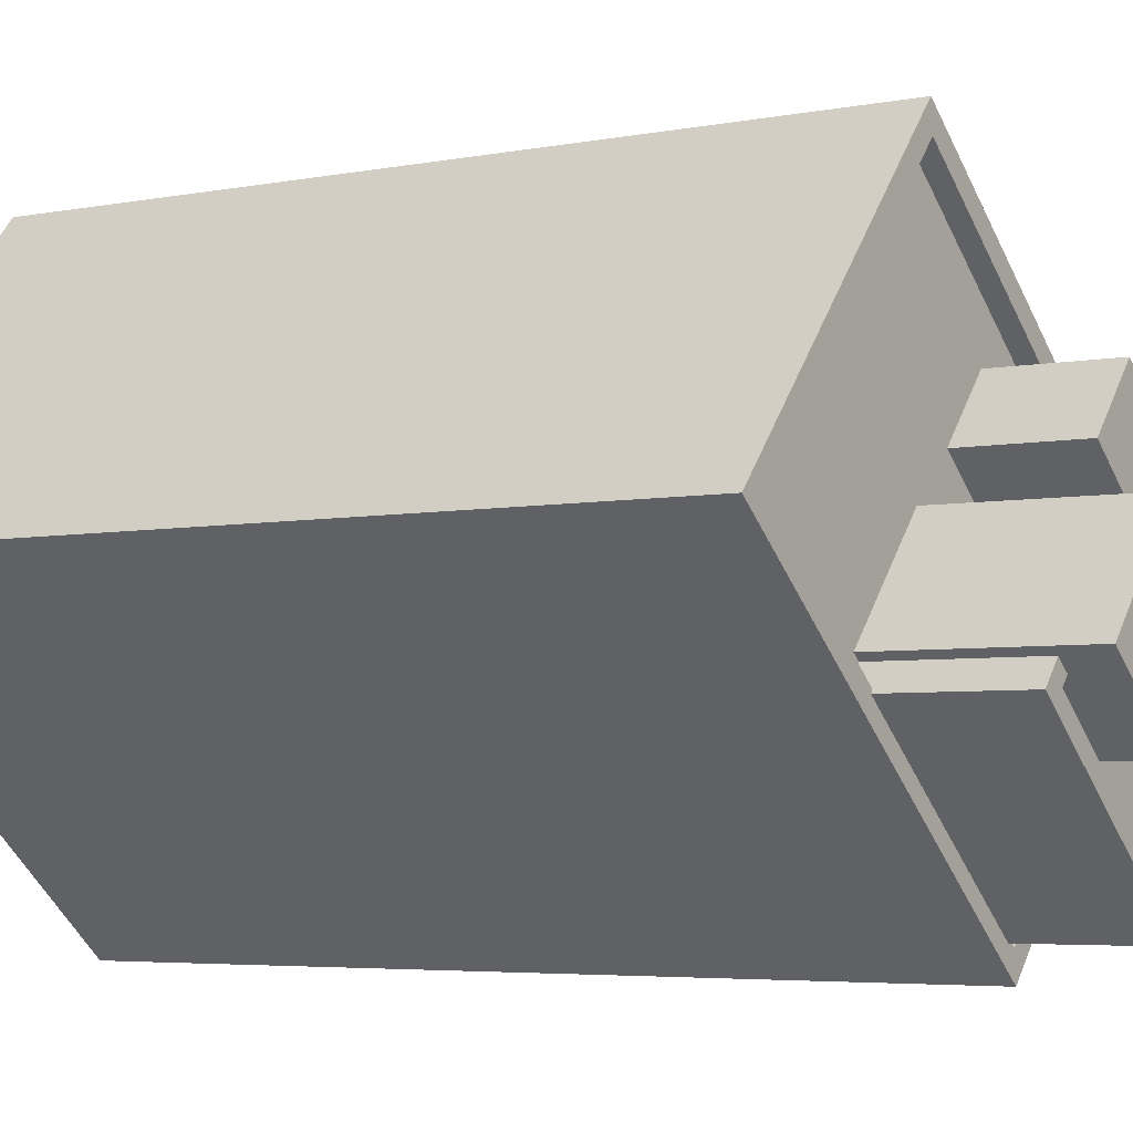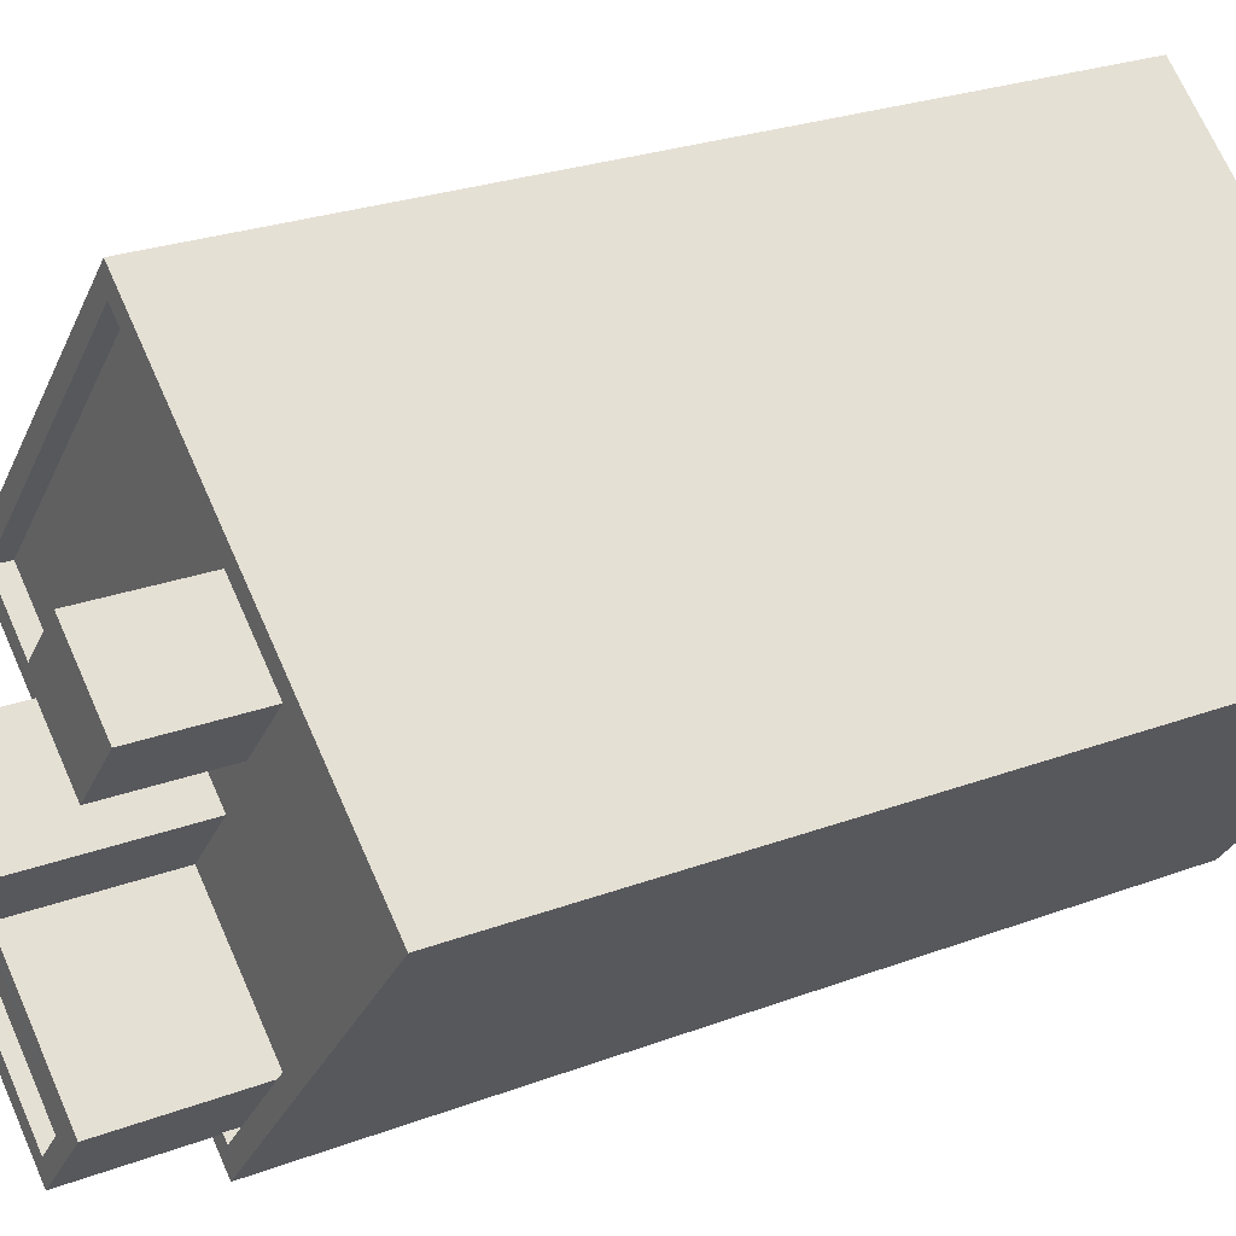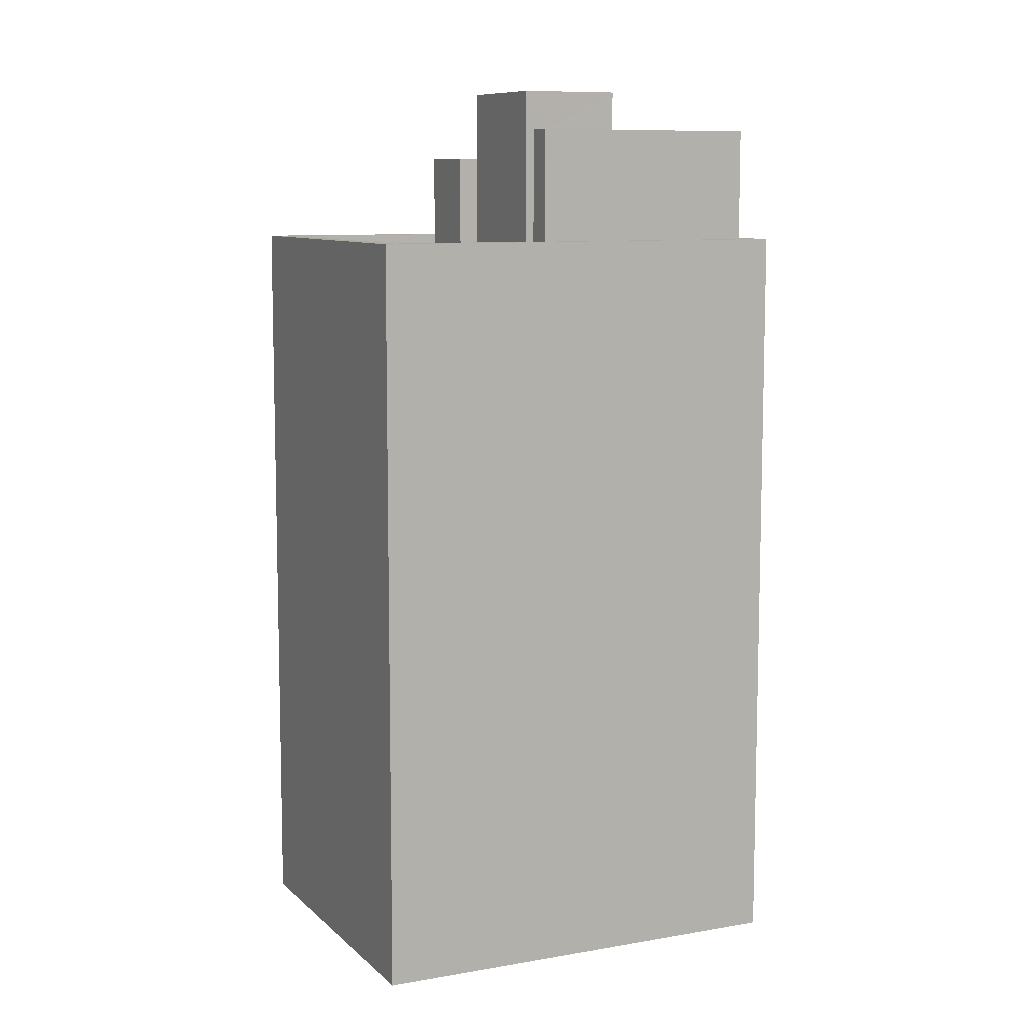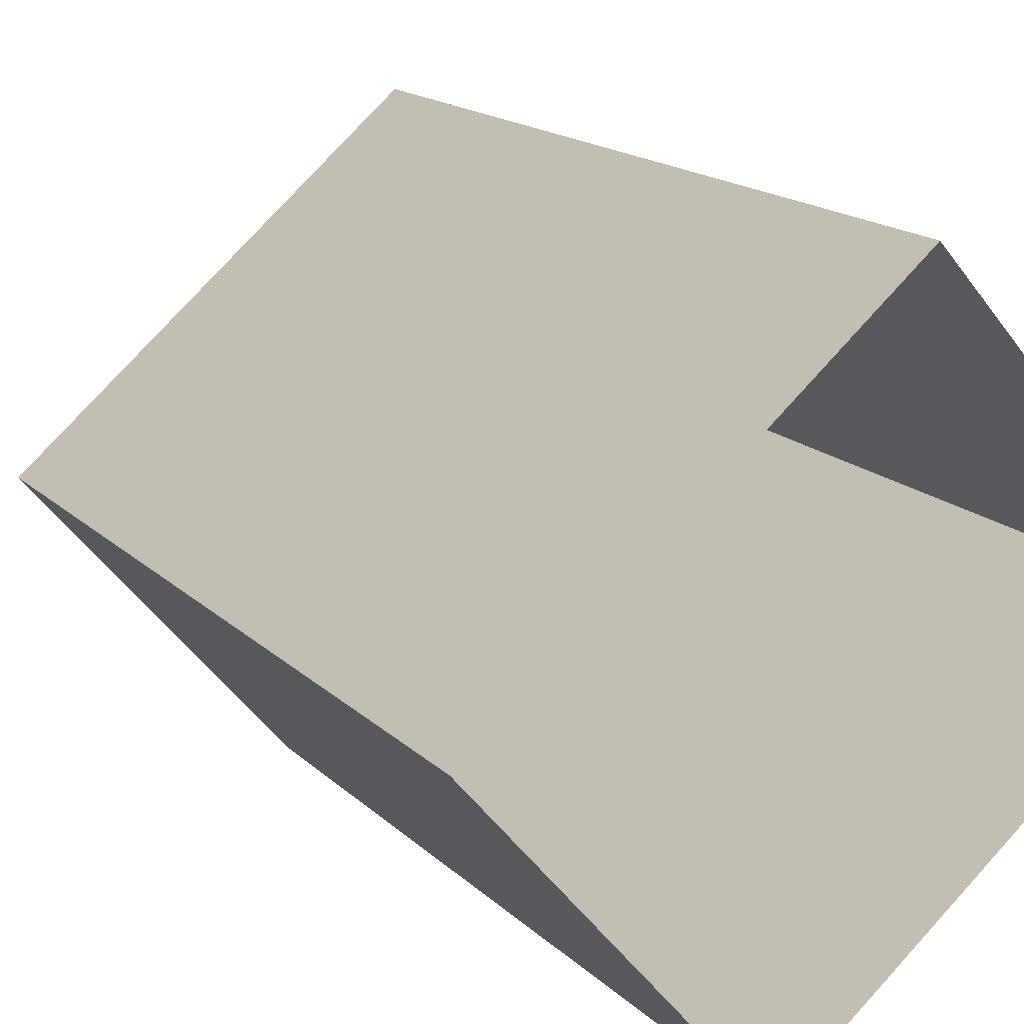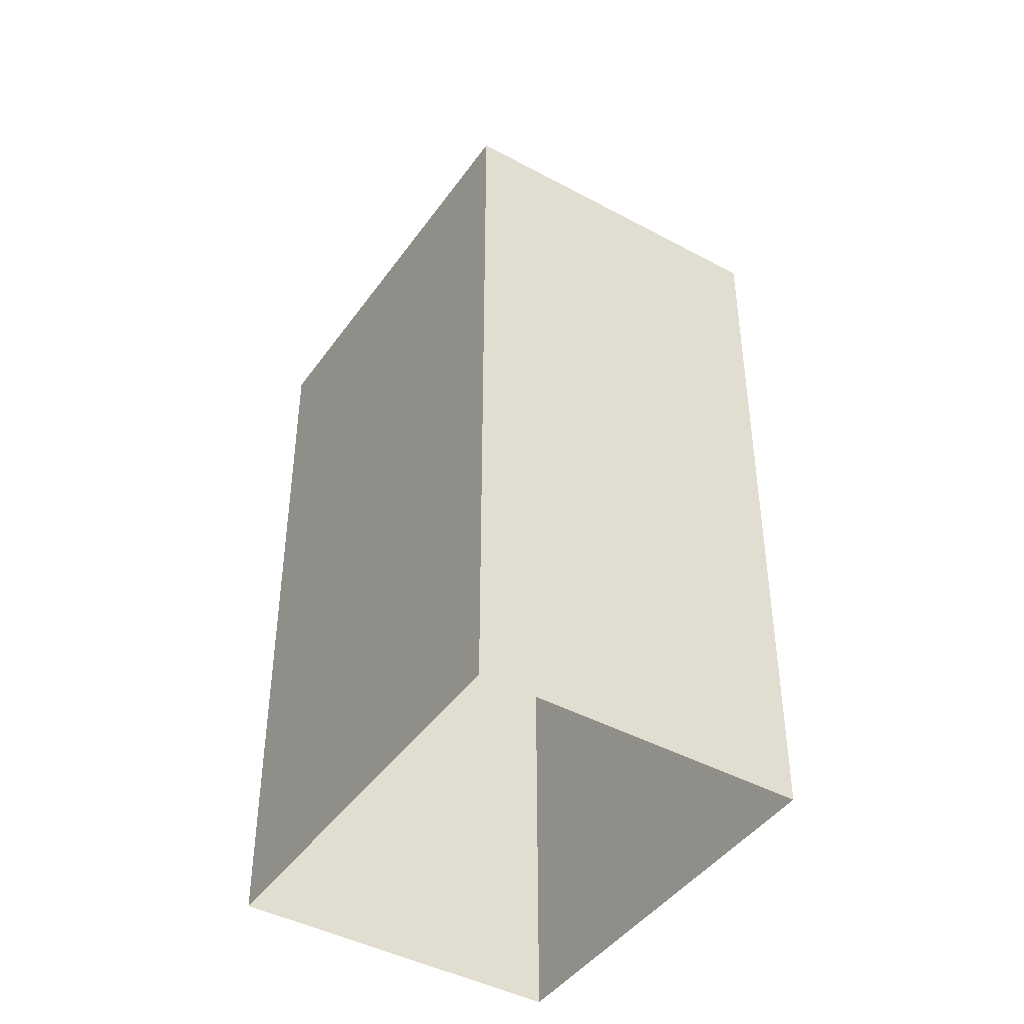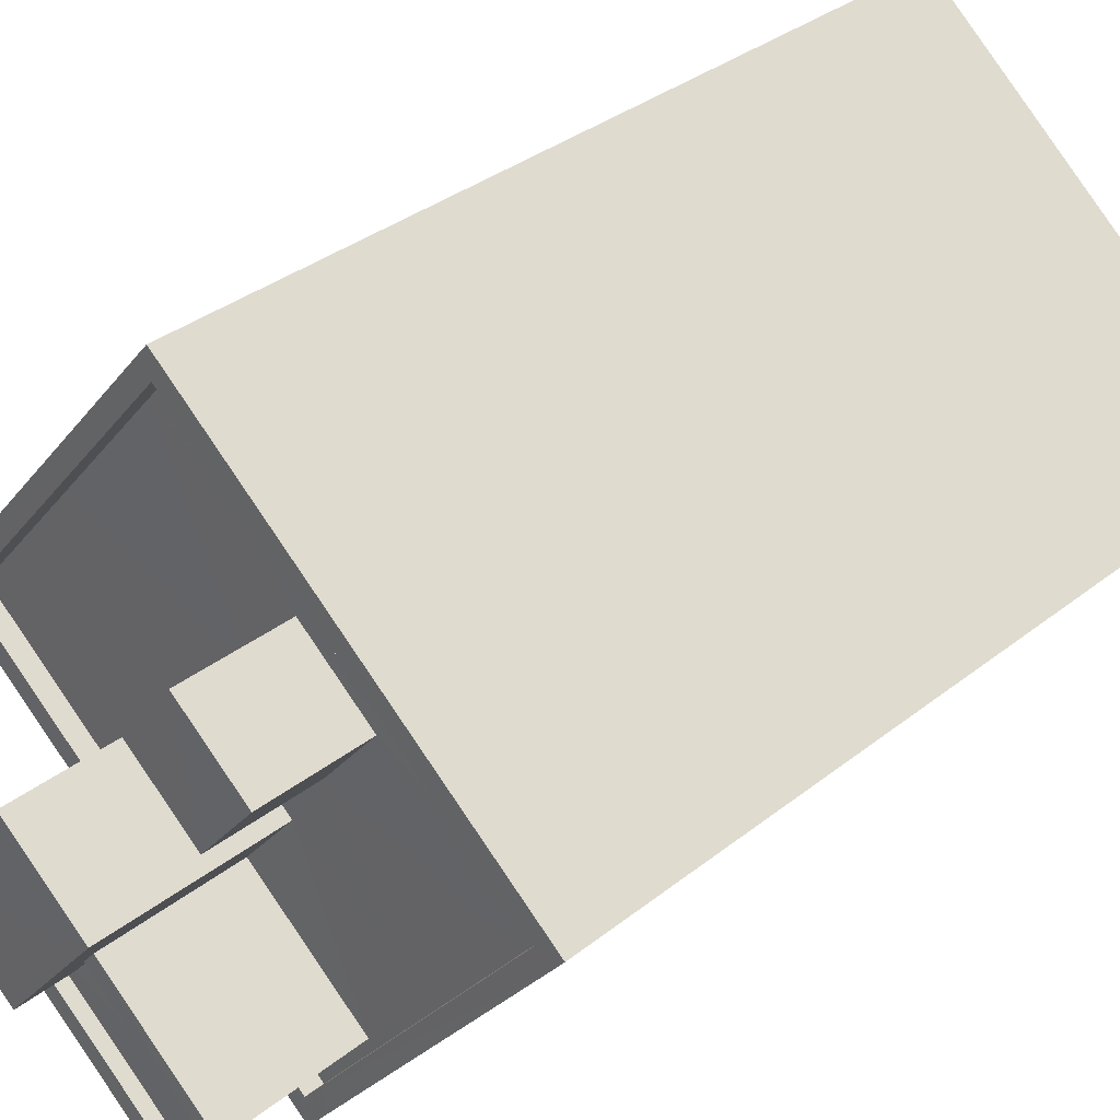
<metadata>
{"format":"obj","ext":"obj","renderer":"f3d","projection":"perspective","resolution":1024,"background":"white","views":[{"elev":-4.3,"azim":-56.0,"up":"+Y"},{"elev":24.3,"azim":57.7,"up":"+Y"},{"elev":9.1,"azim":-65.9,"up":"+Z"},{"elev":15.4,"azim":152.5,"up":"+Y"},{"elev":-43.4,"azim":-163.3,"up":"+Z"},{"elev":32.7,"azim":42.0,"up":"+Y"}]}
</metadata>
<code>
v -6290 -3.647e+04 4.32
v -6274 -3.647e+04 4.317
v -6280 -3.647e+04 4.316
v -6283 -3.646e+04 4.321
v -6285 -3.647e+04 30.5
v -6283 -3.647e+04 30.5
v -6281 -3.647e+04 30.5
v -6283 -3.647e+04 30.5
v -6285 -3.647e+04 29.04
v -6285 -3.647e+04 29.04
v -6283 -3.647e+04 29.04
v -6282 -3.647e+04 29.04
v -6280 -3.647e+04 29.03
v -6281 -3.647e+04 29.03
v -6285 -3.647e+04 29.39
v -6285 -3.647e+04 29.39
v -6285 -3.647e+04 29.39
v -6280 -3.647e+04 29.38
v -6281 -3.647e+04 29.38
v -6285 -3.647e+04 29.39
v -6282 -3.647e+04 29.39
v -6280 -3.647e+04 29.38
v -6279 -3.647e+04 29.38
v -6282 -3.647e+04 29.39
v -6280 -3.647e+04 25.65
v -6277 -3.647e+04 25.64
v -6275 -3.647e+04 25.64
v -6281 -3.647e+04 25.65
v -6278 -3.646e+04 25.65
v -6284 -3.646e+04 25.65
v -6282 -3.646e+04 25.65
v -6280 -3.646e+04 25.65
v -6283 -3.647e+04 25.65
v -6286 -3.646e+04 25.65
v -6283 -3.646e+04 25.65
v -6274 -3.647e+04 25.64
v -6285 -3.647e+04 25.65
v -6289 -3.647e+04 25.65
v -6285 -3.647e+04 25.65
v -6285 -3.647e+04 25.65
v -6279 -3.647e+04 25.64
v -6280 -3.647e+04 25.64
v -6282 -3.647e+04 25.65
v -6280 -3.647e+04 25.64
v -6285 -3.647e+04 26.15
v -6289 -3.647e+04 26.15
v -6285 -3.647e+04 26.15
v -6280 -3.647e+04 26.14
v -6280 -3.647e+04 26.14
v -6280 -3.647e+04 26.14
v -6290 -3.647e+04 26.15
v -6280 -3.647e+04 26.14
v -6283 -3.646e+04 26.15
v -6283 -3.646e+04 26.15
v -6274 -3.647e+04 26.14
v -6274 -3.647e+04 26.14
v -6280 -3.646e+04 28.59
v -6282 -3.646e+04 28.59
v -6280 -3.647e+04 28.59
v -6278 -3.646e+04 28.59
f 1 2 3
f 1 4 2
f 5 6 7
f 8 5 7
f 9 10 11
f 12 11 13
f 13 11 14
f 11 10 14
f 15 16 17
f 15 18 19
f 17 16 20
f 21 22 23
f 19 18 23
f 24 22 21
f 16 15 19
f 22 19 23
f 25 26 27
f 26 25 28
f 27 29 25
f 30 31 32
f 28 25 33
f 33 31 34
f 34 31 30
f 33 25 31
f 35 32 36
f 27 36 29
f 35 30 32
f 36 32 29
f 37 38 39
f 39 40 37
f 34 38 37
f 33 34 37
f 28 41 26
f 26 41 42
f 28 43 41
f 42 41 44
f 45 46 47
f 48 49 50
f 46 51 47
f 50 49 52
f 47 51 52
f 49 47 52
f 53 54 51
f 46 53 51
f 53 55 54
f 53 56 55
f 50 52 55
f 56 50 55
f 57 58 59
f 60 57 59
f 24 6 11
f 6 21 7
f 7 21 28
f 11 12 24
f 28 21 43
f 6 24 21
f 9 11 20
f 40 17 37
f 11 6 20
f 37 17 5
f 20 6 5
f 17 20 5
f 33 37 5
f 8 33 5
f 7 28 33
f 8 7 33
f 9 16 10
f 9 20 16
f 12 13 22
f 24 12 22
f 19 13 14
f 19 22 13
f 10 19 14
f 10 16 19
f 43 23 41
f 43 21 23
f 44 41 48
f 49 48 18
f 18 48 23
f 48 41 23
f 47 49 18
f 15 47 18
f 40 45 17
f 17 45 15
f 40 39 45
f 15 45 47
f 44 50 42
f 44 48 50
f 45 38 46
f 45 39 38
f 35 53 30
f 30 53 34
f 34 46 38
f 34 53 46
f 56 35 36
f 56 53 35
f 42 50 26
f 27 26 56
f 27 56 36
f 26 50 56
f 51 4 1
f 51 54 4
f 55 2 4
f 54 55 4
f 52 3 2
f 55 52 2
f 1 52 51
f 1 3 52
f 29 59 25
f 29 60 59
f 59 58 31
f 25 59 31
f 58 57 32
f 31 58 32
f 32 60 29
f 32 57 60

</code>
